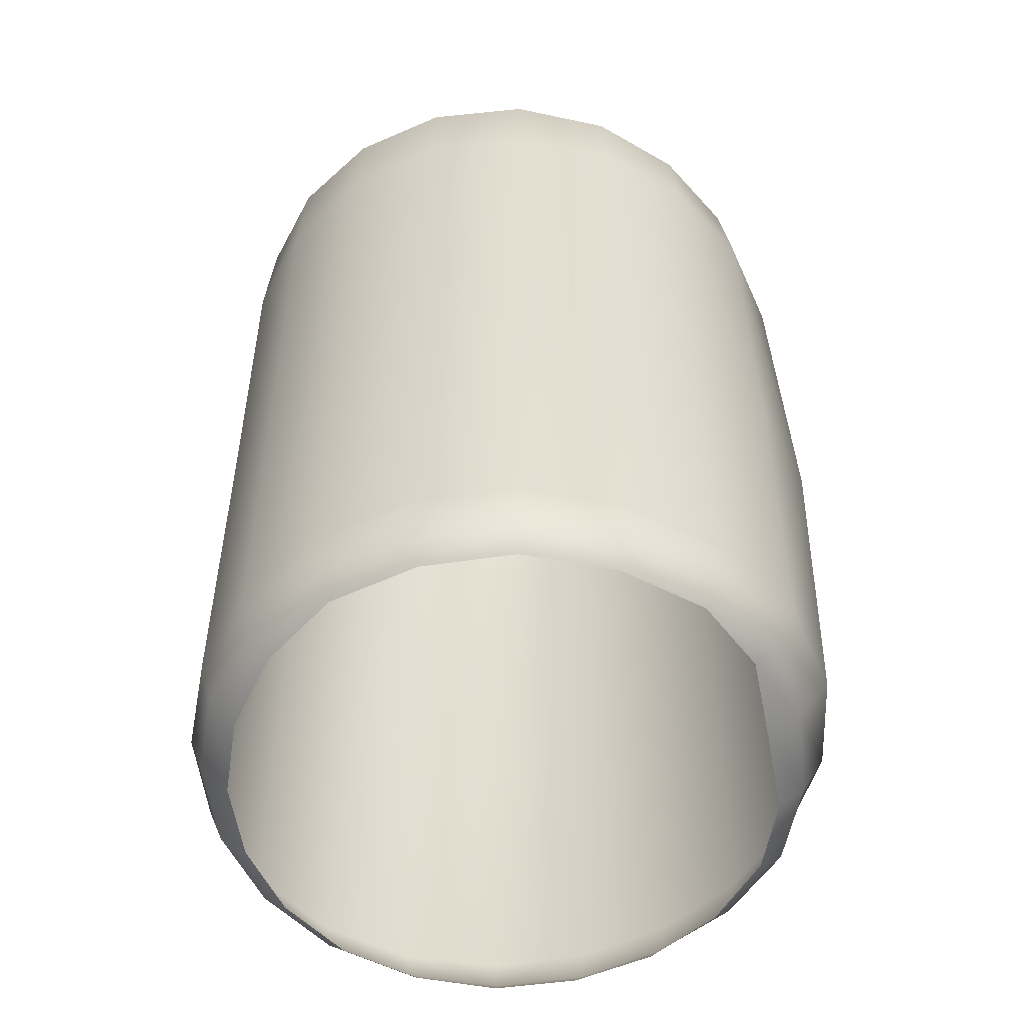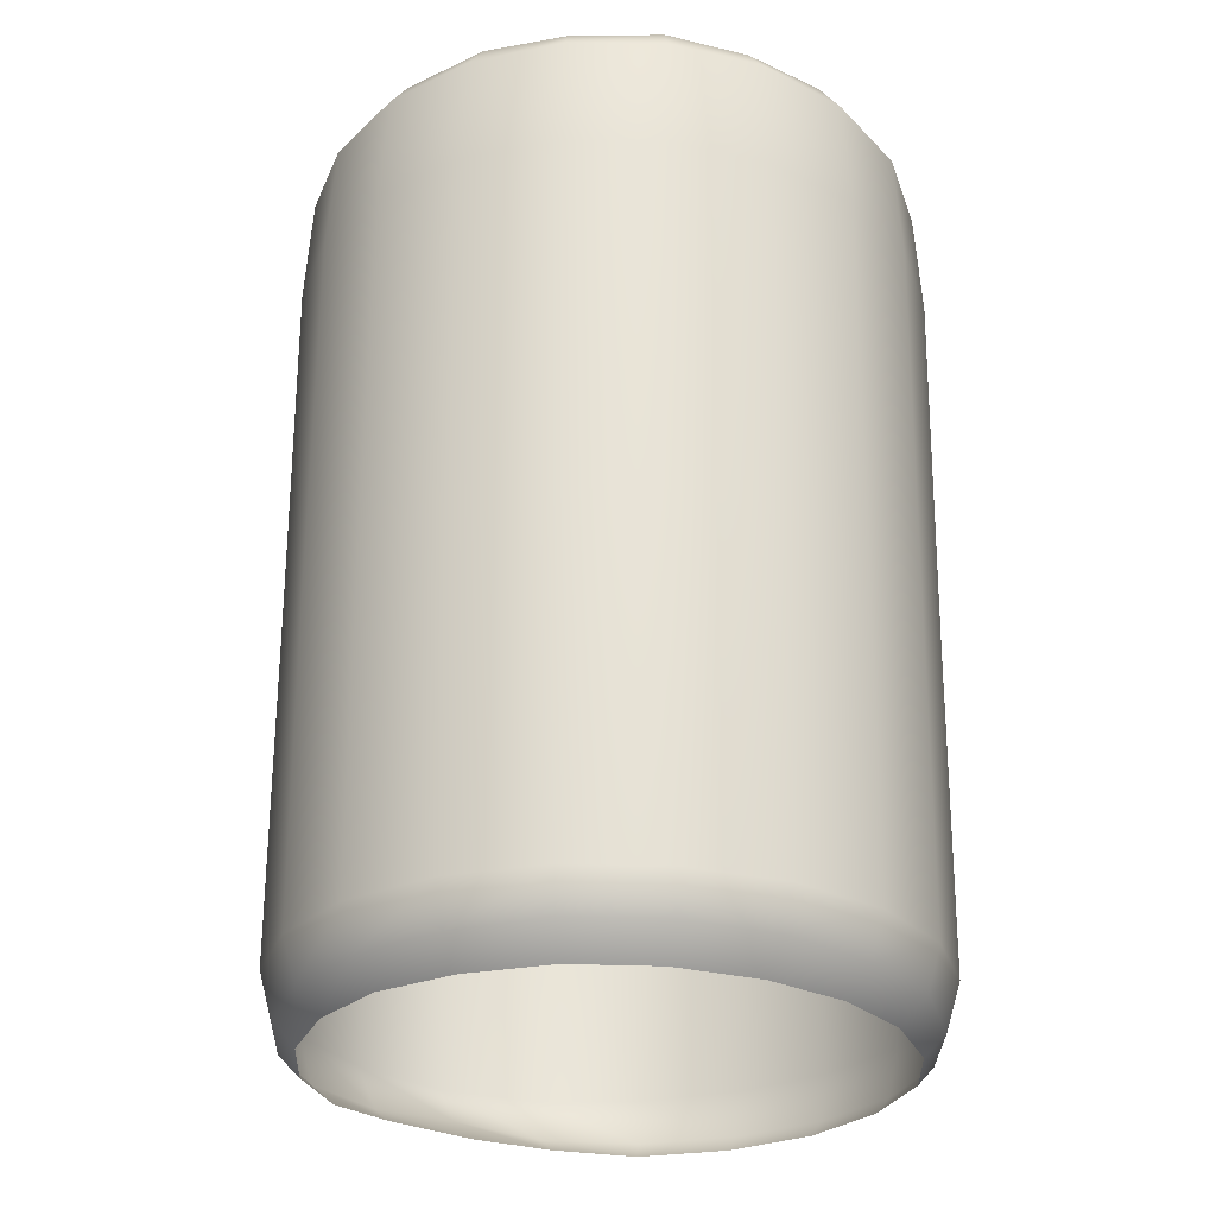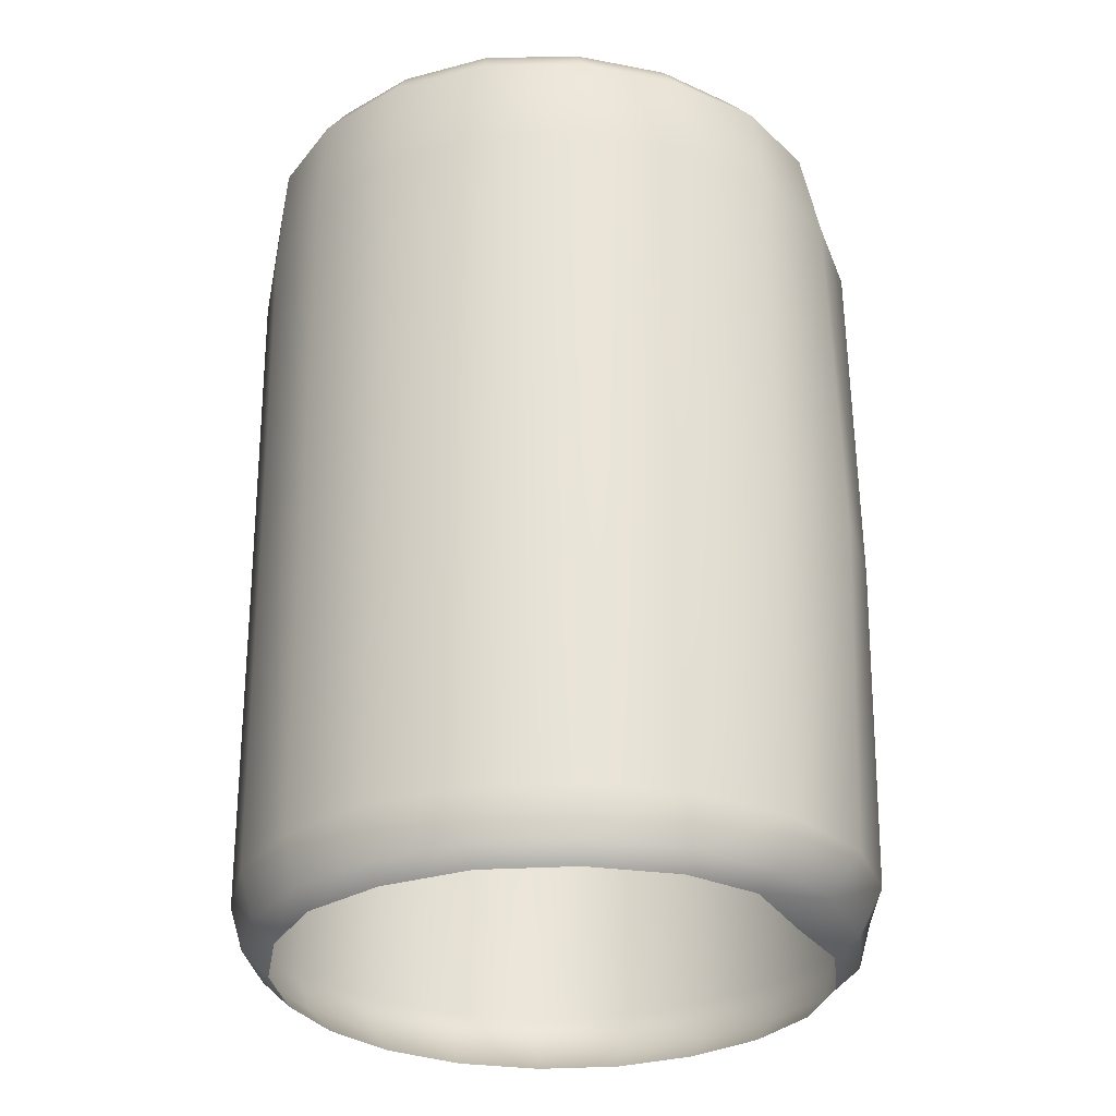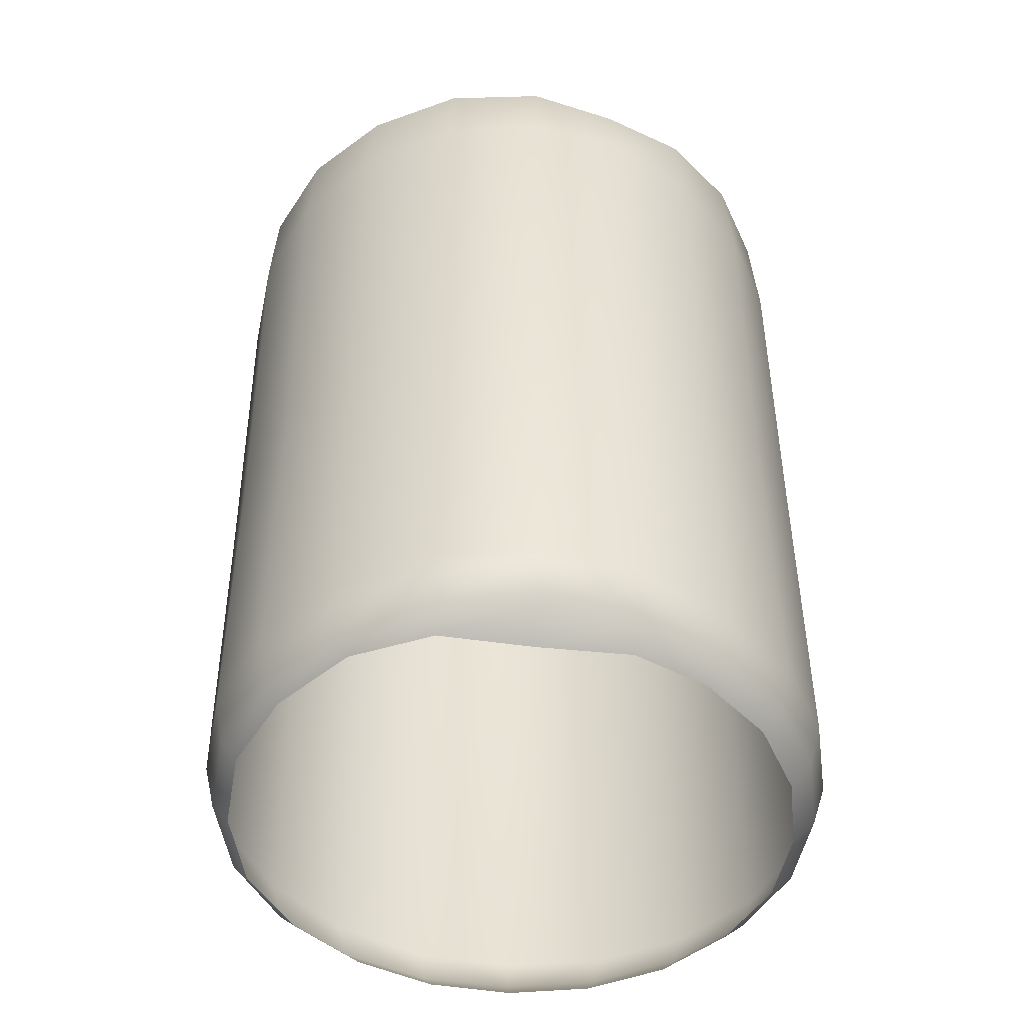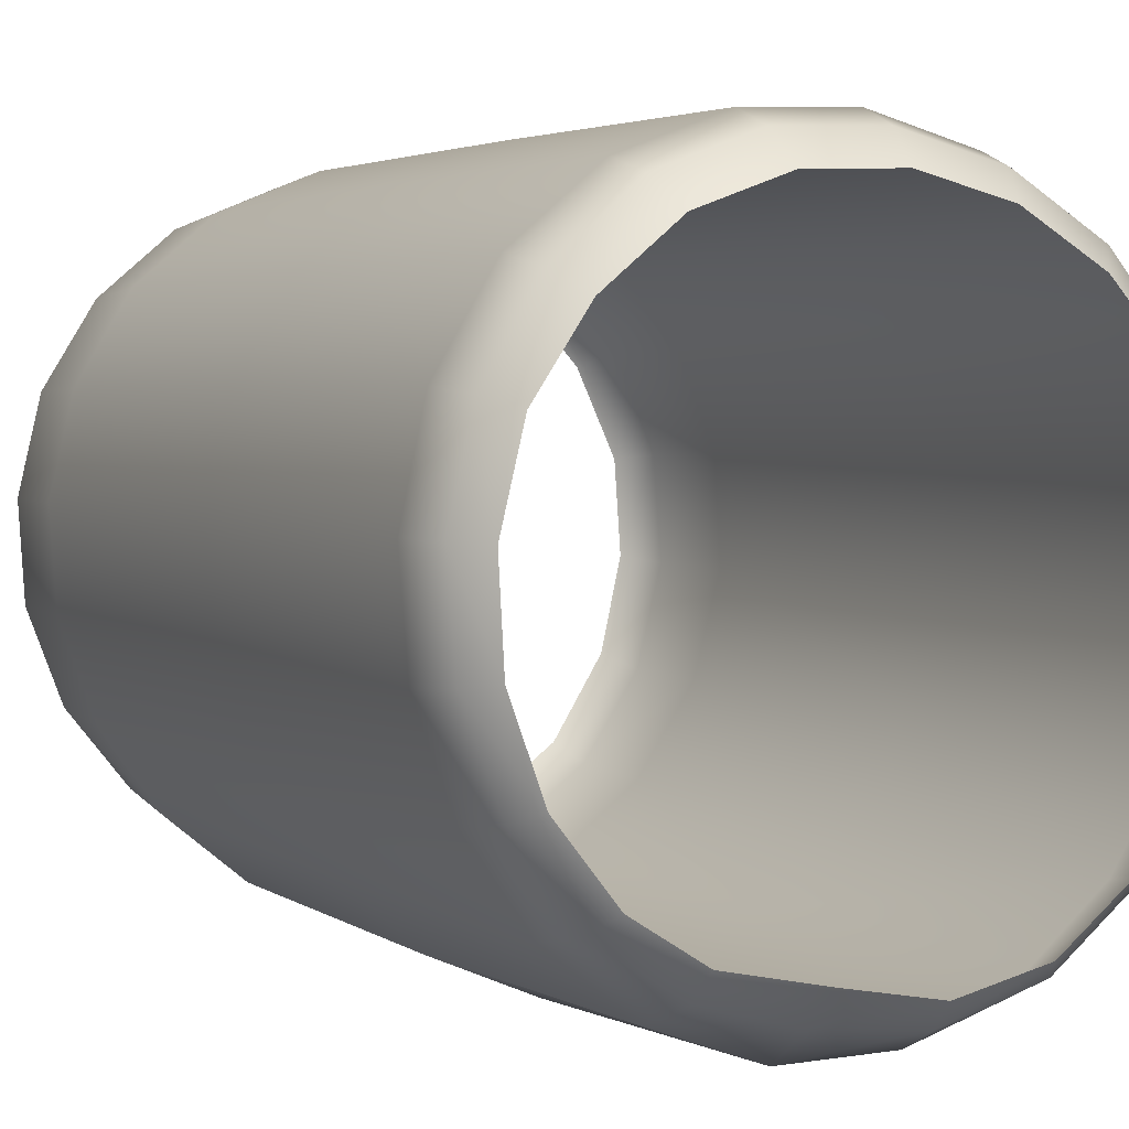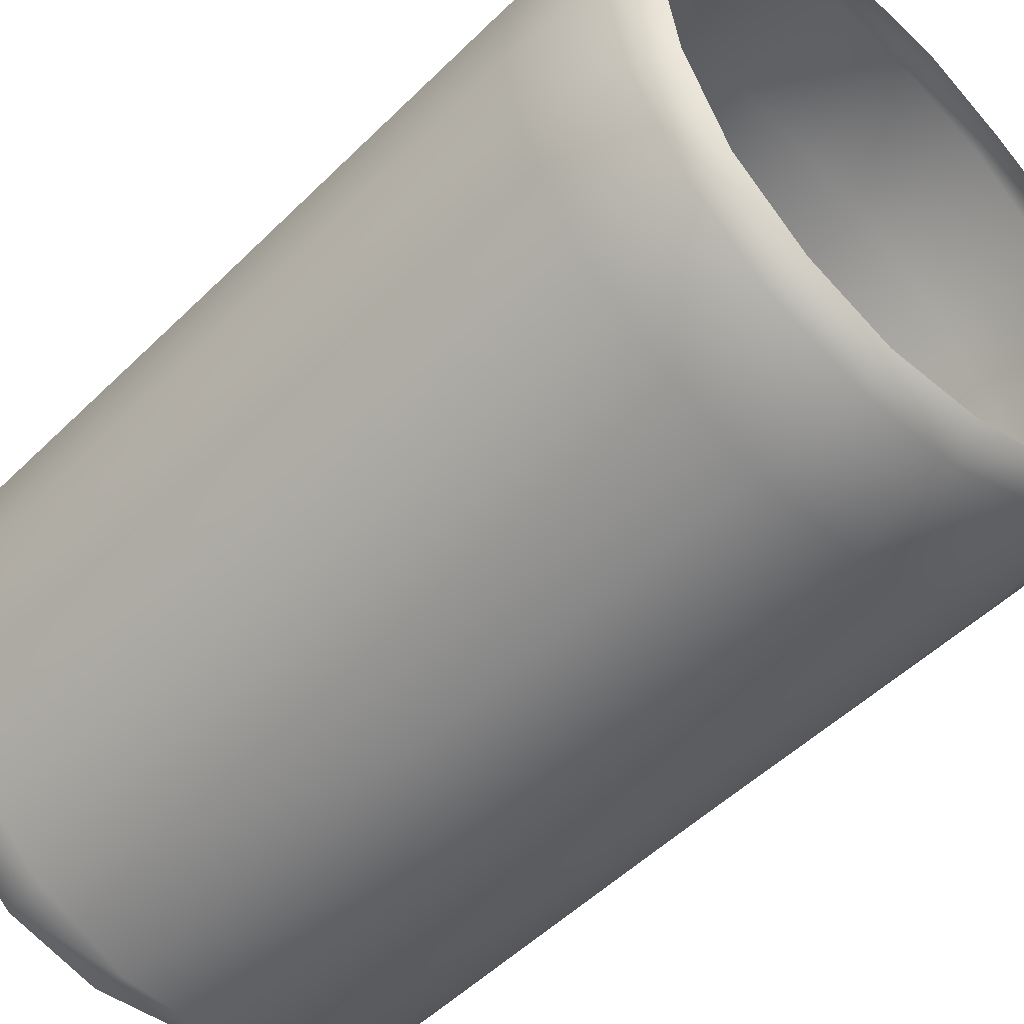
<metadata>
{"format":"obj","ext":"obj","renderer":"f3d","projection":"perspective","resolution":1024,"background":"white","views":[{"elev":-54.5,"azim":112.2,"up":"+Y"},{"elev":-27.1,"azim":-23.1,"up":"+Y"},{"elev":-29.5,"azim":128.3,"up":"+Y"},{"elev":-47.7,"azim":-176.8,"up":"+Y"},{"elev":3.2,"azim":-26.9,"up":"+Z"},{"elev":-53.7,"azim":135.5,"up":"+Z"}]}
</metadata>
<code>
g wall24
v -0.5435 -0.4979 -1.198
v -0.1658 -0.9455 -1.457
v -0.1554 -0.5104 -1.368
v -0.5923 -0.9462 -1.303
v -0.8972 -0.4853 -0.9791
v -0.6011 -2.58 -1.318
v -0.1664 -2.579 -1.502
v -0.1665 -4.114 -1.446
v -0.9335 -0.9503 -1.024
v -1.155 -0.4692 -0.6534
v -0.9308 -2.58 -1.021
v -0.5902 -4.102 -1.29
v -0.142 -4.291 -1.305
v -1.186 -0.9511 -0.6764
v -1.303 -0.4628 -0.26
v -1.169 -2.581 -0.6805
v -0.9338 -4.094 -1.017
v -0.5411 -4.31 -1.195
v -0.1083 -4.401 -1.166
v -0.517 -4.388 -1.082
v -0.891 -4.307 -0.9753
v -0.8141 -4.403 -0.896
v -1.335 -0.9509 -0.2659
v -1.325 -0.4493 0.1508
v -1.329 -2.575 -0.27
v -1.183 -4.093 -0.6677
v -1.133 -4.305 -0.6414
v -1.051 -4.403 -0.5969
v -1.362 -0.9489 0.1503
v -1.223 -0.4318 0.5564
v -1.369 -2.575 0.1513
v -1.331 -4.093 -0.2686
v -1.274 -4.289 -0.2558
v -1.181 -4.401 -0.2362
v -1.263 -0.9483 0.5697
v -0.9963 -0.4197 0.9119
v -1.276 -2.576 0.5761
v -1.366 -4.094 0.1571
v -1.306 -4.287 0.1532
v -1.202 -4.399 0.1453
v -1.035 -0.9482 0.941
v -0.6707 -0.4122 1.185
v -1.047 -2.577 0.9528
v -1.274 -4.095 0.5799
v -1.213 -4.284 0.5548
v -1.112 -4.398 0.5128
v -0.6983 -0.9485 1.224
v -0.2736 -0.4116 1.346
v -0.7049 -2.577 1.237
v -1.046 -4.098 0.9549
v -0.9934 -4.281 0.9075
v -0.9029 -4.4 0.8262
v -0.2875 -0.9487 1.39
v 0.157 -0.4171 1.376
v -0.2887 -2.577 1.397
v -0.7047 -4.099 1.237
v -0.6739 -4.271 1.18
v -0.6091 -4.4 1.067
v 0.1571 -0.9487 1.419
v 0.58 -0.4277 1.273
v 0.1569 -2.577 1.417
v -0.2894 -4.099 1.392
v -0.2774 -4.271 1.326
v -0.251 -4.401 1.196
v 0.5909 -0.9482 1.308
v 0.9527 -0.4429 1.041
v 0.5868 -2.577 1.299
v 0.1525 -4.098 1.408
v 0.1445 -4.275 1.341
v 0.1309 -4.404 1.209
v 0.9722 -0.9474 1.068
v 1.24 -0.4596 0.7033
v 0.9609 -2.577 1.055
v 0.5784 -4.098 1.292
v 0.5524 -4.285 1.232
v 0.5012 -4.406 1.114
v 1.264 -0.9464 0.7213
v 1.409 -0.4764 0.2884
v 1.246 -2.577 0.7099
v 0.9491 -4.098 1.051
v 0.9117 -4.291 1.007
v 0.8293 -4.407 0.9168
v 1.436 -0.9454 0.2974
v 1.436 -0.4924 -0.1618
v 1.414 -2.577 0.2906
v 1.232 -4.099 0.7094
v 1.178 -4.312 0.6751
v 1.101 -4.405 0.6198
v 1.464 -0.9447 -0.162
v 1.317 -0.5084 -0.6032
v 1.438 -2.578 -0.162
v 1.318 -2.578 -0.586
v 1.397 -4.101 0.2952
v 1.342 -4.318 0.2818
v 1.272 -4.398 0.2666
v 1.342 -0.9463 -0.6114
v 1.06 -0.5213 -0.9809
v 1.425 -4.103 -0.1523
v 1.375 -4.321 -0.148
v 1.301 -4.401 -0.1415
v 1.083 -0.9466 -1.004
v 0.7048 -0.5283 -1.245
v 1.313 -4.106 -0.5887
v 1.273 -4.323 -0.5711
v 1.207 -4.403 -0.5432
v 1.071 -4.108 -0.9709
v 1.036 -4.323 -0.9393
v 0.9785 -4.403 -0.8913
v 0.6961 -4.322 -1.217
v 0.6585 -4.4 -1.15
v 0.7319 -0.9441 -1.28
v 0.2845 -0.5217 -1.386
v 1.061 -2.577 -0.973
v 0.7265 -2.577 -1.263
v 0.7224 -4.113 -1.264
v 0.2786 -4.32 -1.34
v 0.2915 -4.388 -1.242
v 0.2991 -0.9426 -1.443
v -0.1554 -0.5104 -1.368
v -0.1658 -0.9455 -1.457
v -0.1664 -2.579 -1.502
v 0.3105 -2.579 -1.463
v 0.2946 -4.118 -1.438
v -0.1665 -4.114 -1.446
v -0.142 -4.291 -1.305
v -0.1083 -4.401 -1.166
v 1.224 -0.3589 -0.5444
v 1.317 -0.5084 -0.6032
v 1.436 -0.4924 -0.1618
v 1.326 -0.3386 -0.136
v 0.9896 -0.3825 -0.9024
v 1.409 -0.4764 0.2884
v 1.06 -0.5213 -0.9809
v 1.304 -0.3258 0.2699
v 0.6549 -0.3885 -1.152
v 1.24 -0.4596 0.7033
v 0.7048 -0.5283 -1.245
v 1.135 -0.3107 0.6559
v 0.2727 -0.3889 -1.274
v 0.9527 -0.4429 1.041
v 0.2845 -0.5217 -1.386
v 0.868 -0.2981 0.958
v -0.1398 -0.3798 -1.247
v 0.58 -0.4277 1.273
v -0.1554 -0.5104 -1.368
v 0.5297 -0.2719 1.173
v -0.5247 -0.371 -1.115
v 0.157 -0.4171 1.376
v -0.5435 -0.4979 -1.198
v 0.1474 -0.2724 1.26
v -0.8341 -0.358 -0.9067
v -0.2736 -0.4116 1.346
v -0.8972 -0.4853 -0.9791
v -0.2385 -0.2733 1.242
v -1.078 -0.3386 -0.6028
v -0.6707 -0.4122 1.185
v -1.155 -0.4692 -0.6534
v -0.6161 -0.281 1.085
v -1.202 -0.3263 -0.2426
v -0.9963 -0.4197 0.9119
v -1.303 -0.4628 -0.26
v -0.9097 -0.278 0.8458
v -1.219 -0.3151 0.1512
v -1.223 -0.4318 0.5564
v -1.325 -0.4493 0.1508
v -1.132 -0.2998 0.5136
g wall24_0
f 3 2 1
f 2 4 1
f 1 4 5
f 6 4 2
f 7 6 2
f 7 8 6
f 4 9 5
f 5 9 10
f 6 11 4
f 11 9 4
f 8 12 6
f 6 12 11
f 8 13 12
f 9 14 10
f 10 14 15
f 11 16 9
f 16 14 9
f 12 17 11
f 11 17 16
f 13 18 12
f 12 18 17
f 13 19 18
f 19 20 18
f 18 20 21
f 18 21 17
f 20 22 21
f 14 23 15
f 15 23 24
f 16 25 14
f 25 23 14
f 17 26 16
f 17 21 26
f 16 26 25
f 21 22 27
f 21 27 26
f 22 28 27
f 23 29 24
f 24 29 30
f 25 31 23
f 31 29 23
f 26 32 25
f 26 27 32
f 25 32 31
f 27 28 33
f 27 33 32
f 28 34 33
f 29 35 30
f 30 35 36
f 31 37 29
f 37 35 29
f 32 38 31
f 32 33 38
f 31 38 37
f 33 34 39
f 33 39 38
f 34 40 39
f 35 41 36
f 36 41 42
f 37 43 35
f 43 41 35
f 38 44 37
f 38 39 44
f 37 44 43
f 39 40 45
f 39 45 44
f 40 46 45
f 41 47 42
f 42 47 48
f 43 49 41
f 49 47 41
f 44 50 43
f 44 45 50
f 43 50 49
f 45 46 51
f 45 51 50
f 46 52 51
f 47 53 48
f 48 53 54
f 49 55 47
f 55 53 47
f 50 56 49
f 50 51 56
f 49 56 55
f 51 52 57
f 51 57 56
f 52 58 57
f 53 59 54
f 54 59 60
f 55 61 53
f 61 59 53
f 56 62 55
f 56 57 62
f 55 62 61
f 57 58 63
f 57 63 62
f 58 64 63
f 59 65 60
f 60 65 66
f 61 67 59
f 67 65 59
f 62 68 61
f 62 63 68
f 61 68 67
f 63 64 69
f 63 69 68
f 64 70 69
f 65 71 66
f 66 71 72
f 67 73 65
f 73 71 65
f 68 74 67
f 68 69 74
f 67 74 73
f 69 70 75
f 69 75 74
f 70 76 75
f 71 77 72
f 72 77 78
f 73 79 71
f 79 77 71
f 74 80 73
f 74 75 80
f 73 80 79
f 75 76 81
f 75 81 80
f 76 82 81
f 77 83 78
f 78 83 84
f 79 85 77
f 85 83 77
f 80 86 79
f 80 81 86
f 79 86 85
f 81 82 87
f 81 87 86
f 82 88 87
f 83 89 84
f 84 89 90
f 85 91 83
f 91 89 83
f 91 92 89
f 86 93 85
f 86 87 93
f 85 93 91
f 87 88 94
f 87 94 93
f 88 95 94
f 89 96 90
f 92 96 89
f 90 96 97
f 93 98 91
f 93 94 98
f 91 98 92
f 94 95 99
f 94 99 98
f 95 100 99
f 96 101 97
f 101 96 92
f 97 101 102
f 98 99 103
f 98 103 92
f 99 100 104
f 99 104 103
f 100 105 104
f 92 103 106
f 103 104 106
f 104 105 107
f 104 107 106
f 105 108 107
f 107 108 109
f 108 110 109
f 101 111 102
f 102 111 112
f 113 101 92
f 113 92 106
f 113 114 101
f 113 106 114
f 114 111 101
f 106 107 115
f 106 115 114
f 107 109 115
f 109 110 116
f 110 117 116
f 111 118 112
f 112 118 119
f 118 120 119
f 121 120 118
f 114 122 111
f 122 118 111
f 114 115 122
f 122 121 118
f 115 109 123
f 115 123 122
f 122 123 121
f 109 116 123
f 123 124 121
f 123 116 124
f 116 125 124
f 116 117 125
f 117 126 125
f 129 128 127
f 130 129 127
f 127 128 131
f 132 129 130
f 128 133 131
f 134 132 130
f 131 133 135
f 136 132 134
f 133 137 135
f 138 136 134
f 135 137 139
f 140 136 138
f 137 141 139
f 142 140 138
f 139 141 143
f 144 140 142
f 141 145 143
f 146 144 142
f 143 145 147
f 148 144 146
f 145 149 147
f 150 148 146
f 147 149 151
f 152 148 150
f 149 153 151
f 154 152 150
f 151 153 155
f 156 152 154
f 153 157 155
f 158 156 154
f 155 157 159
f 160 156 158
f 157 161 159
f 162 160 158
f 159 161 163
f 164 160 162
f 161 165 163
f 166 164 162
f 163 165 166
f 165 164 166

</code>
